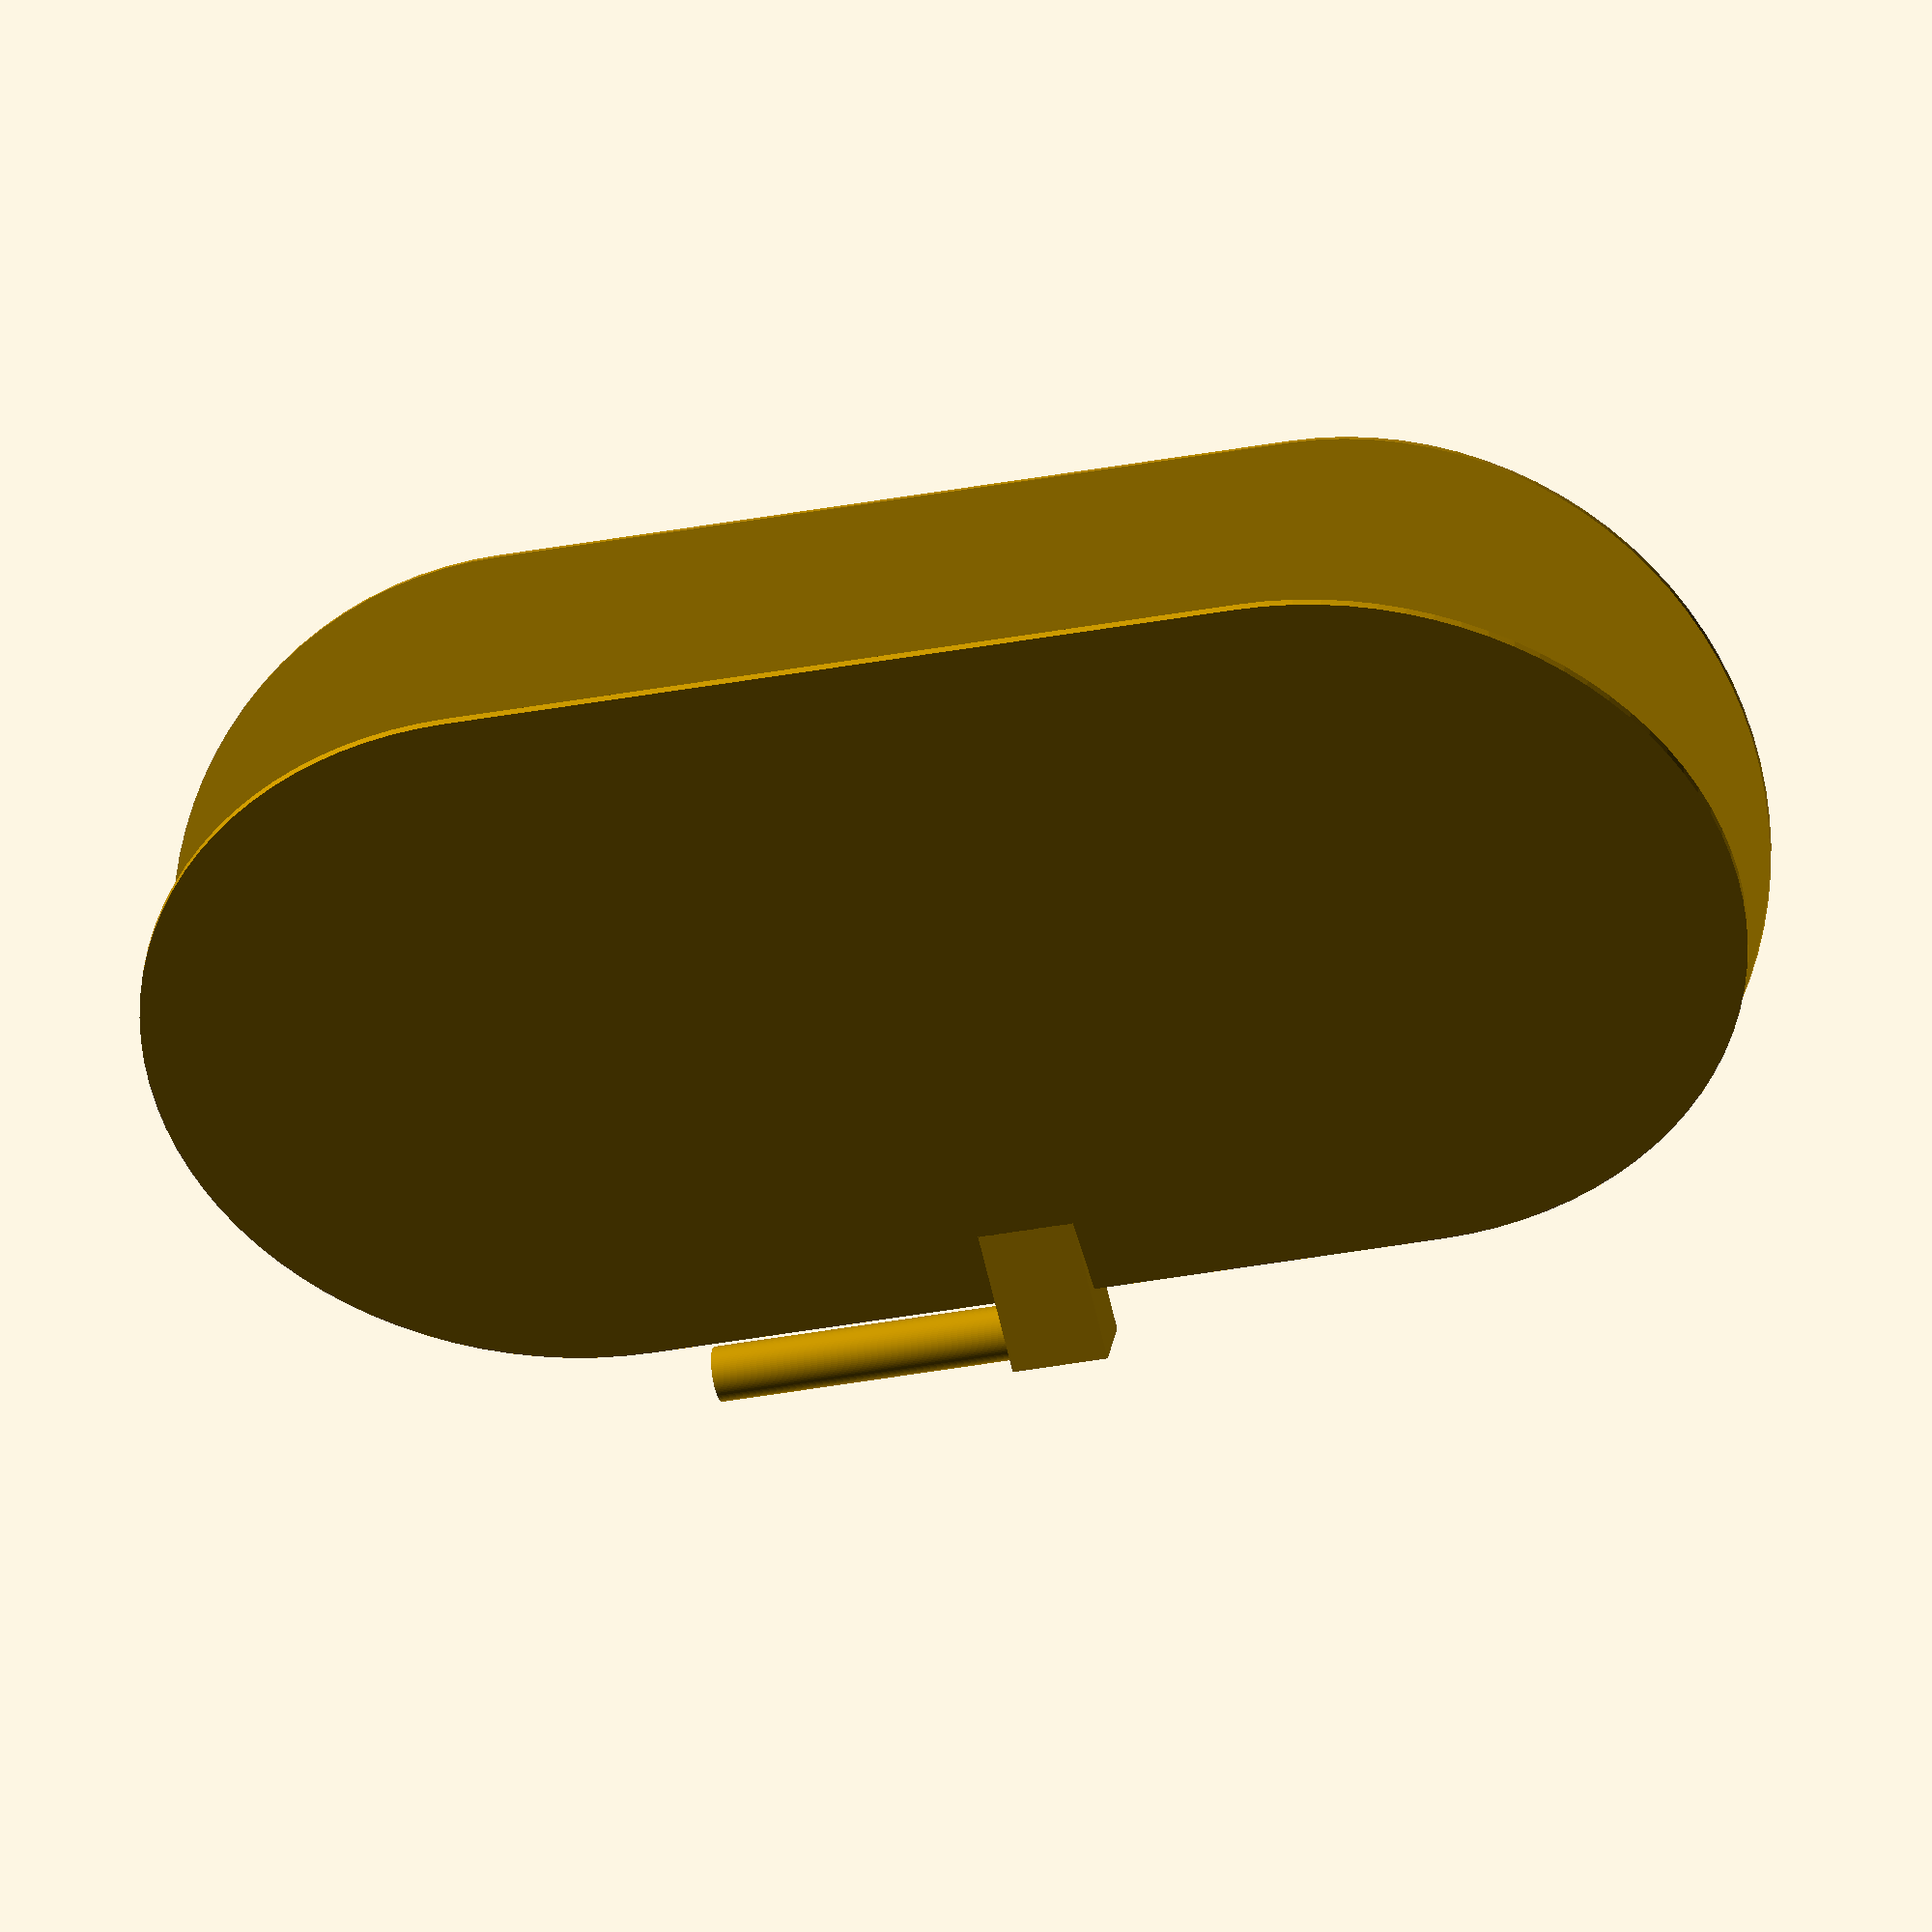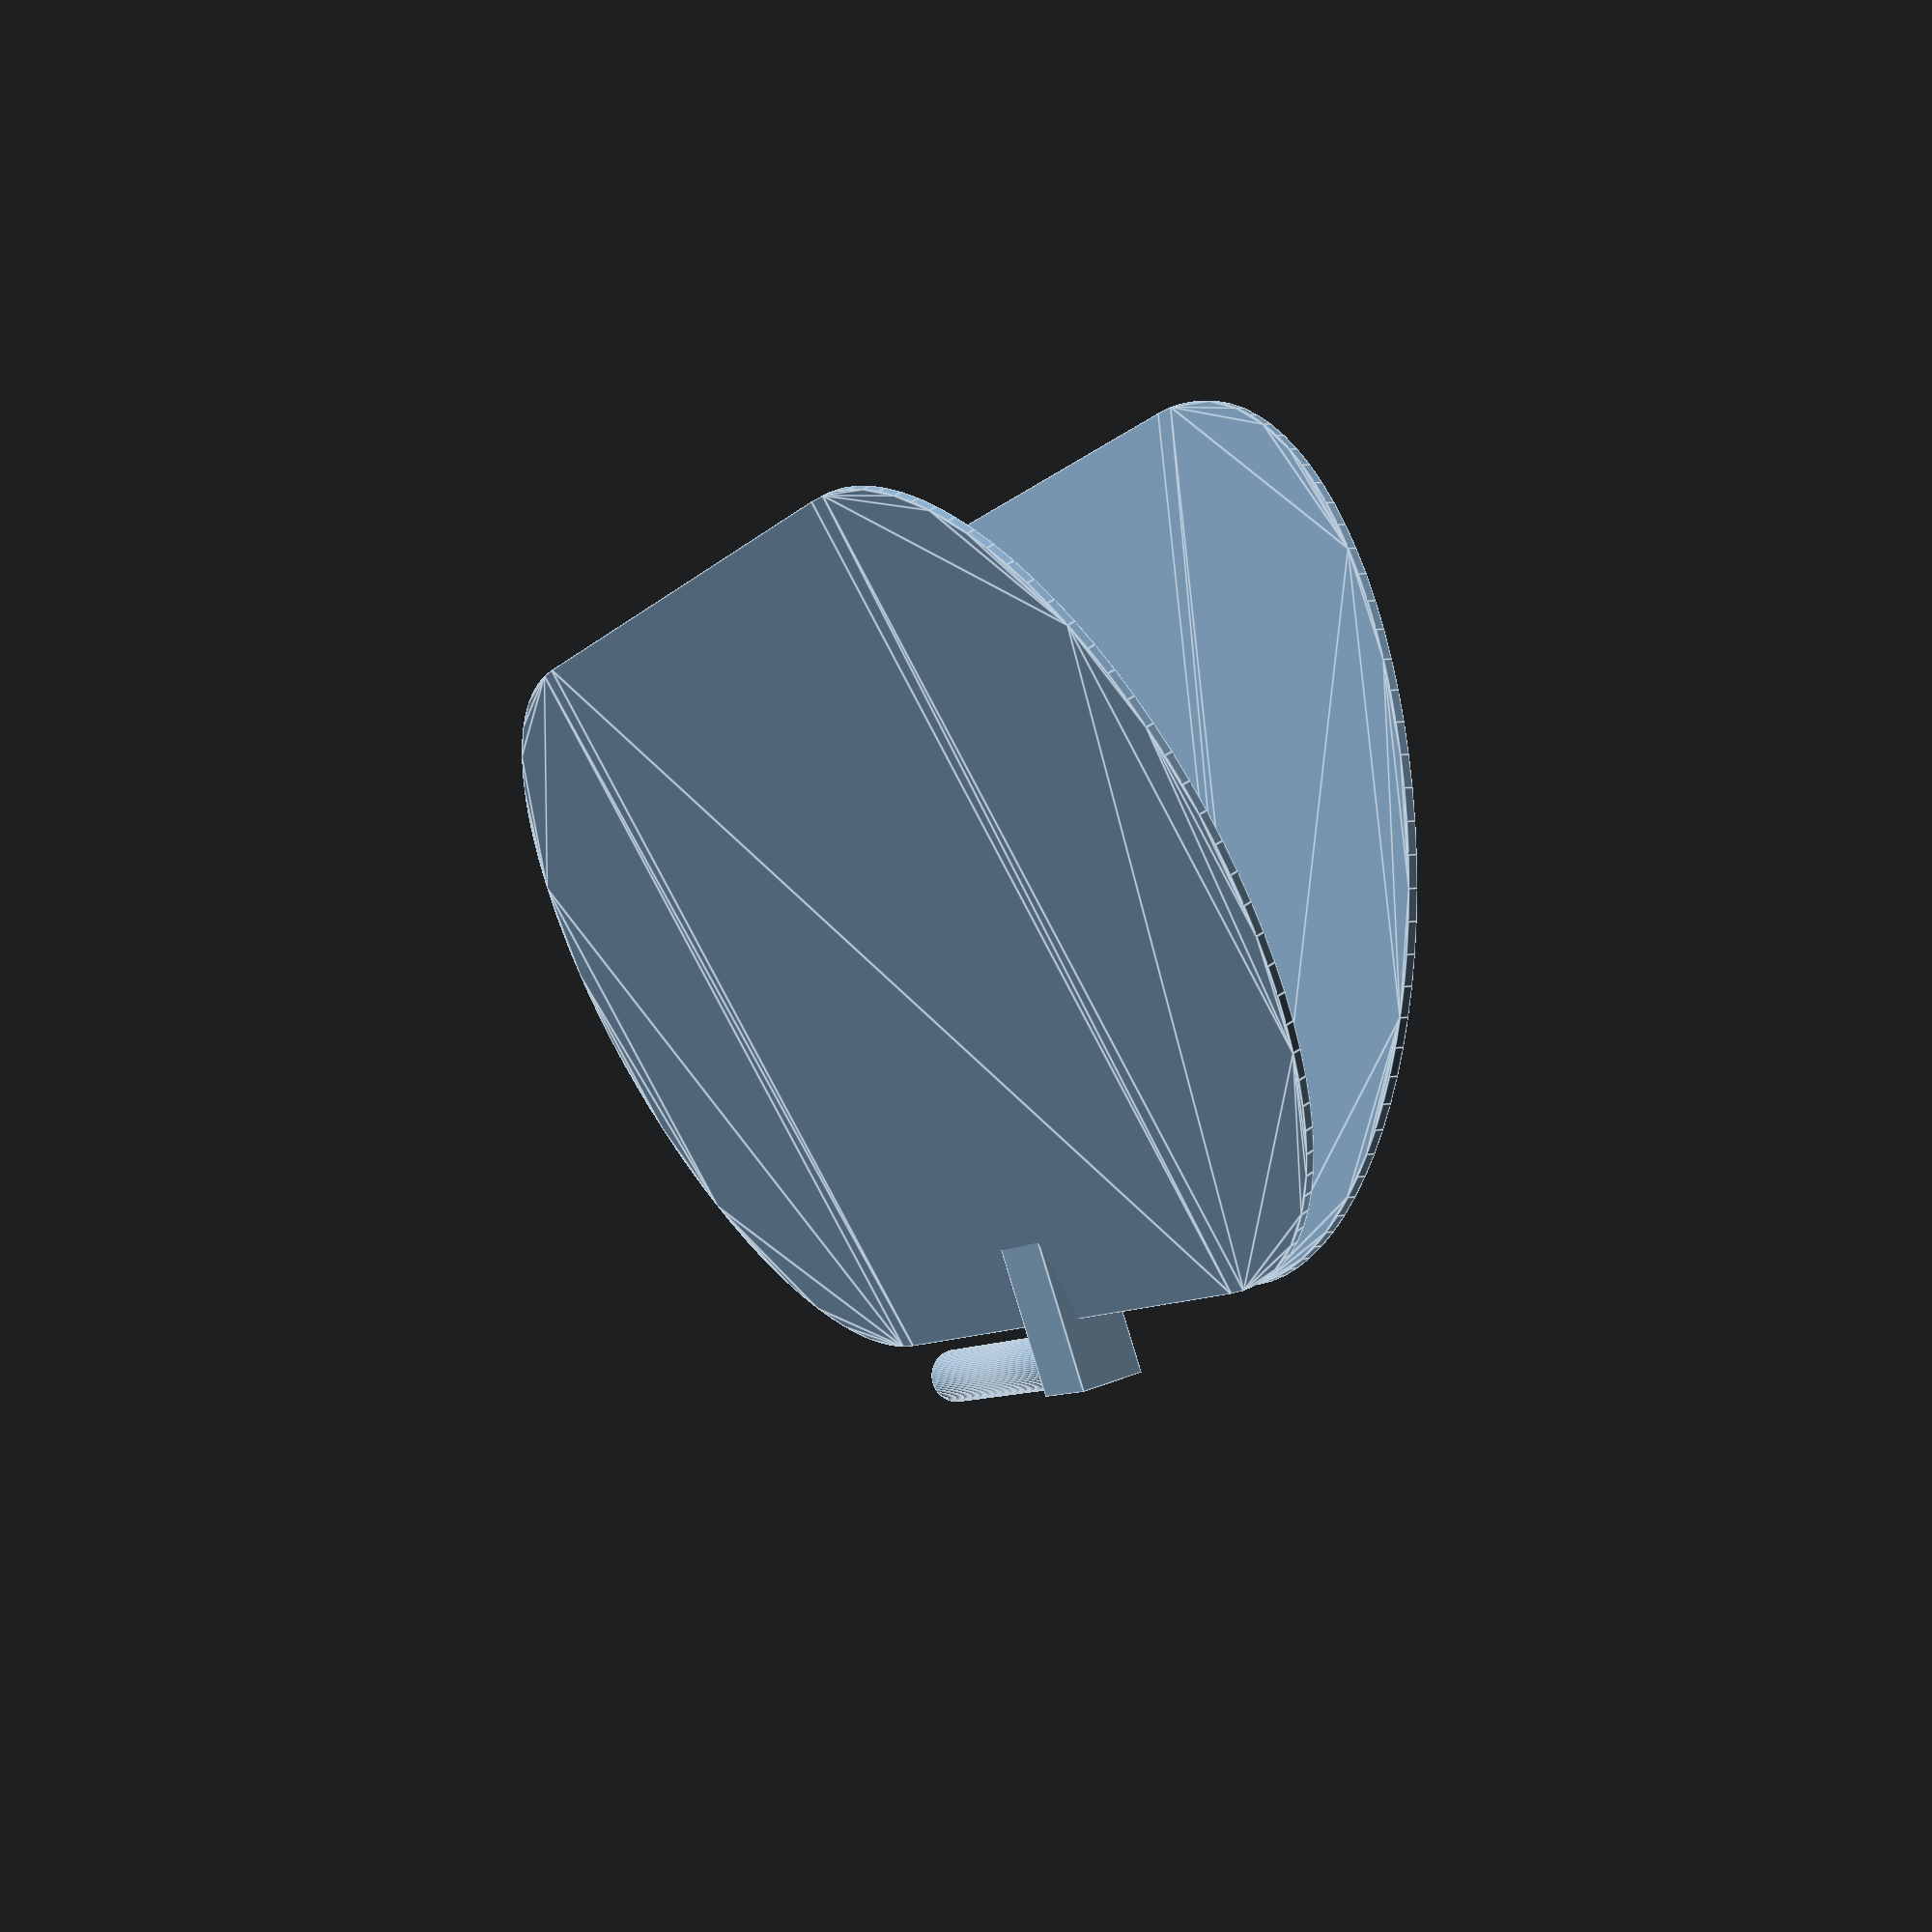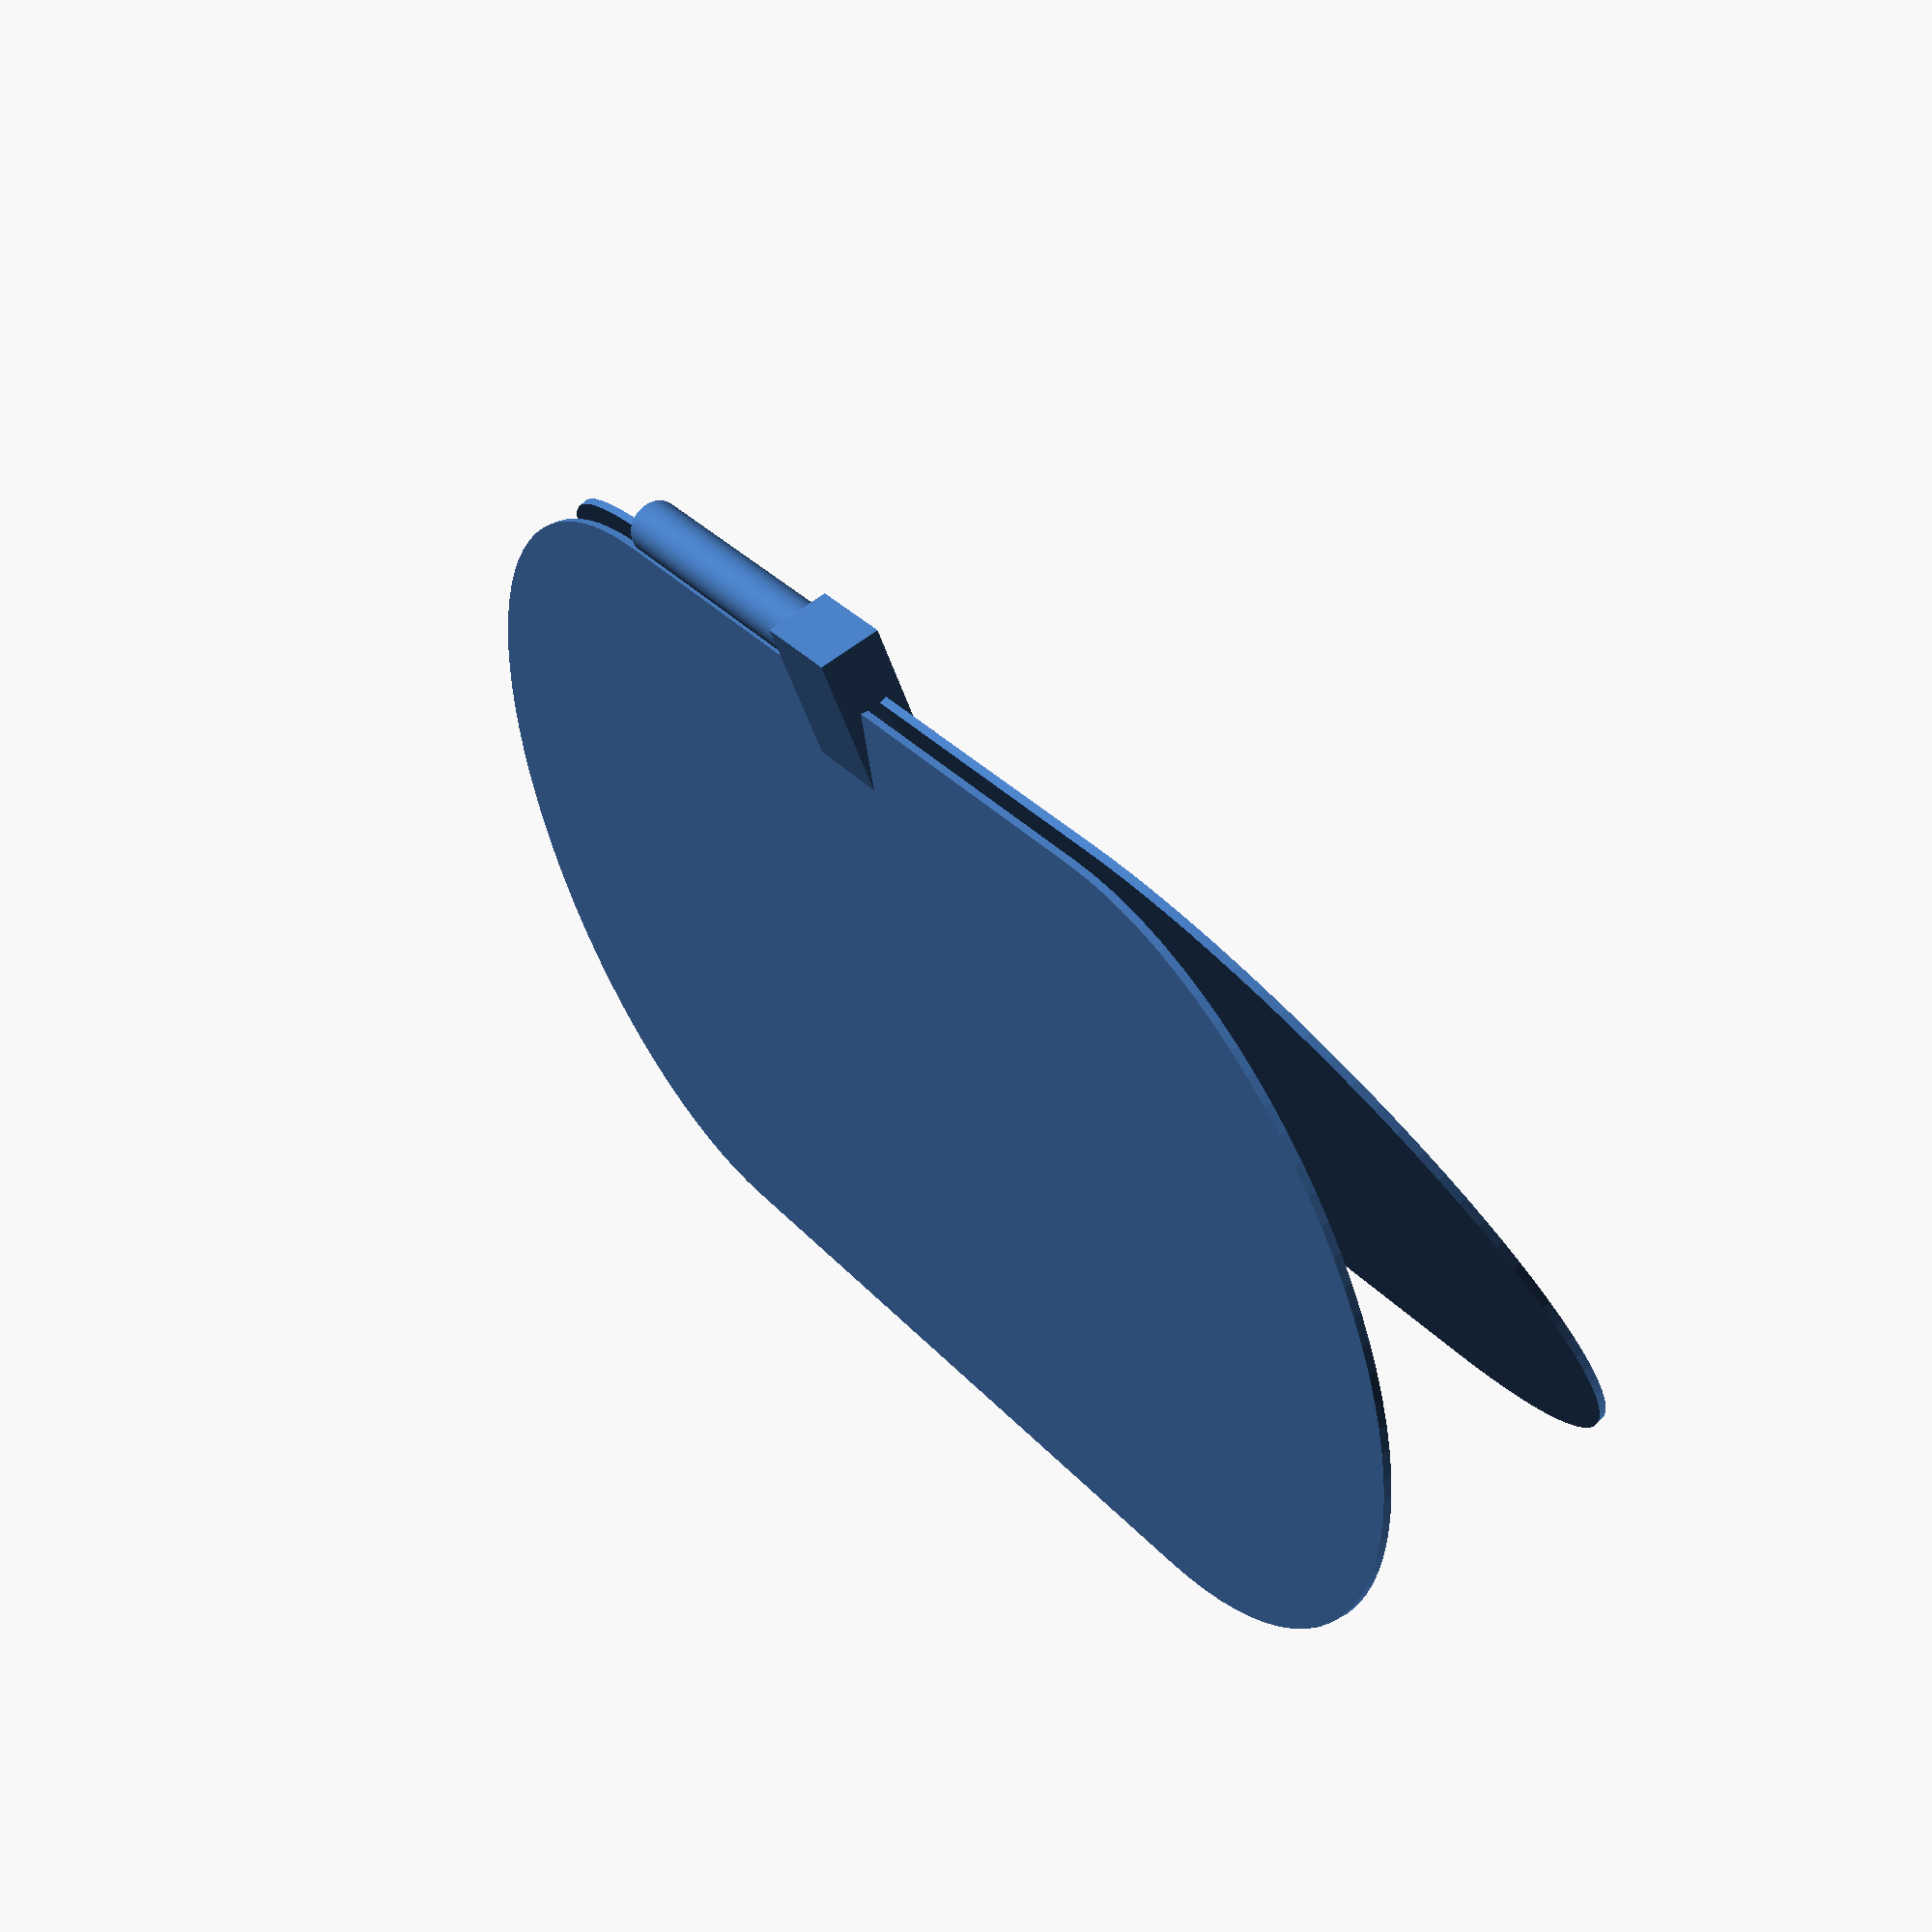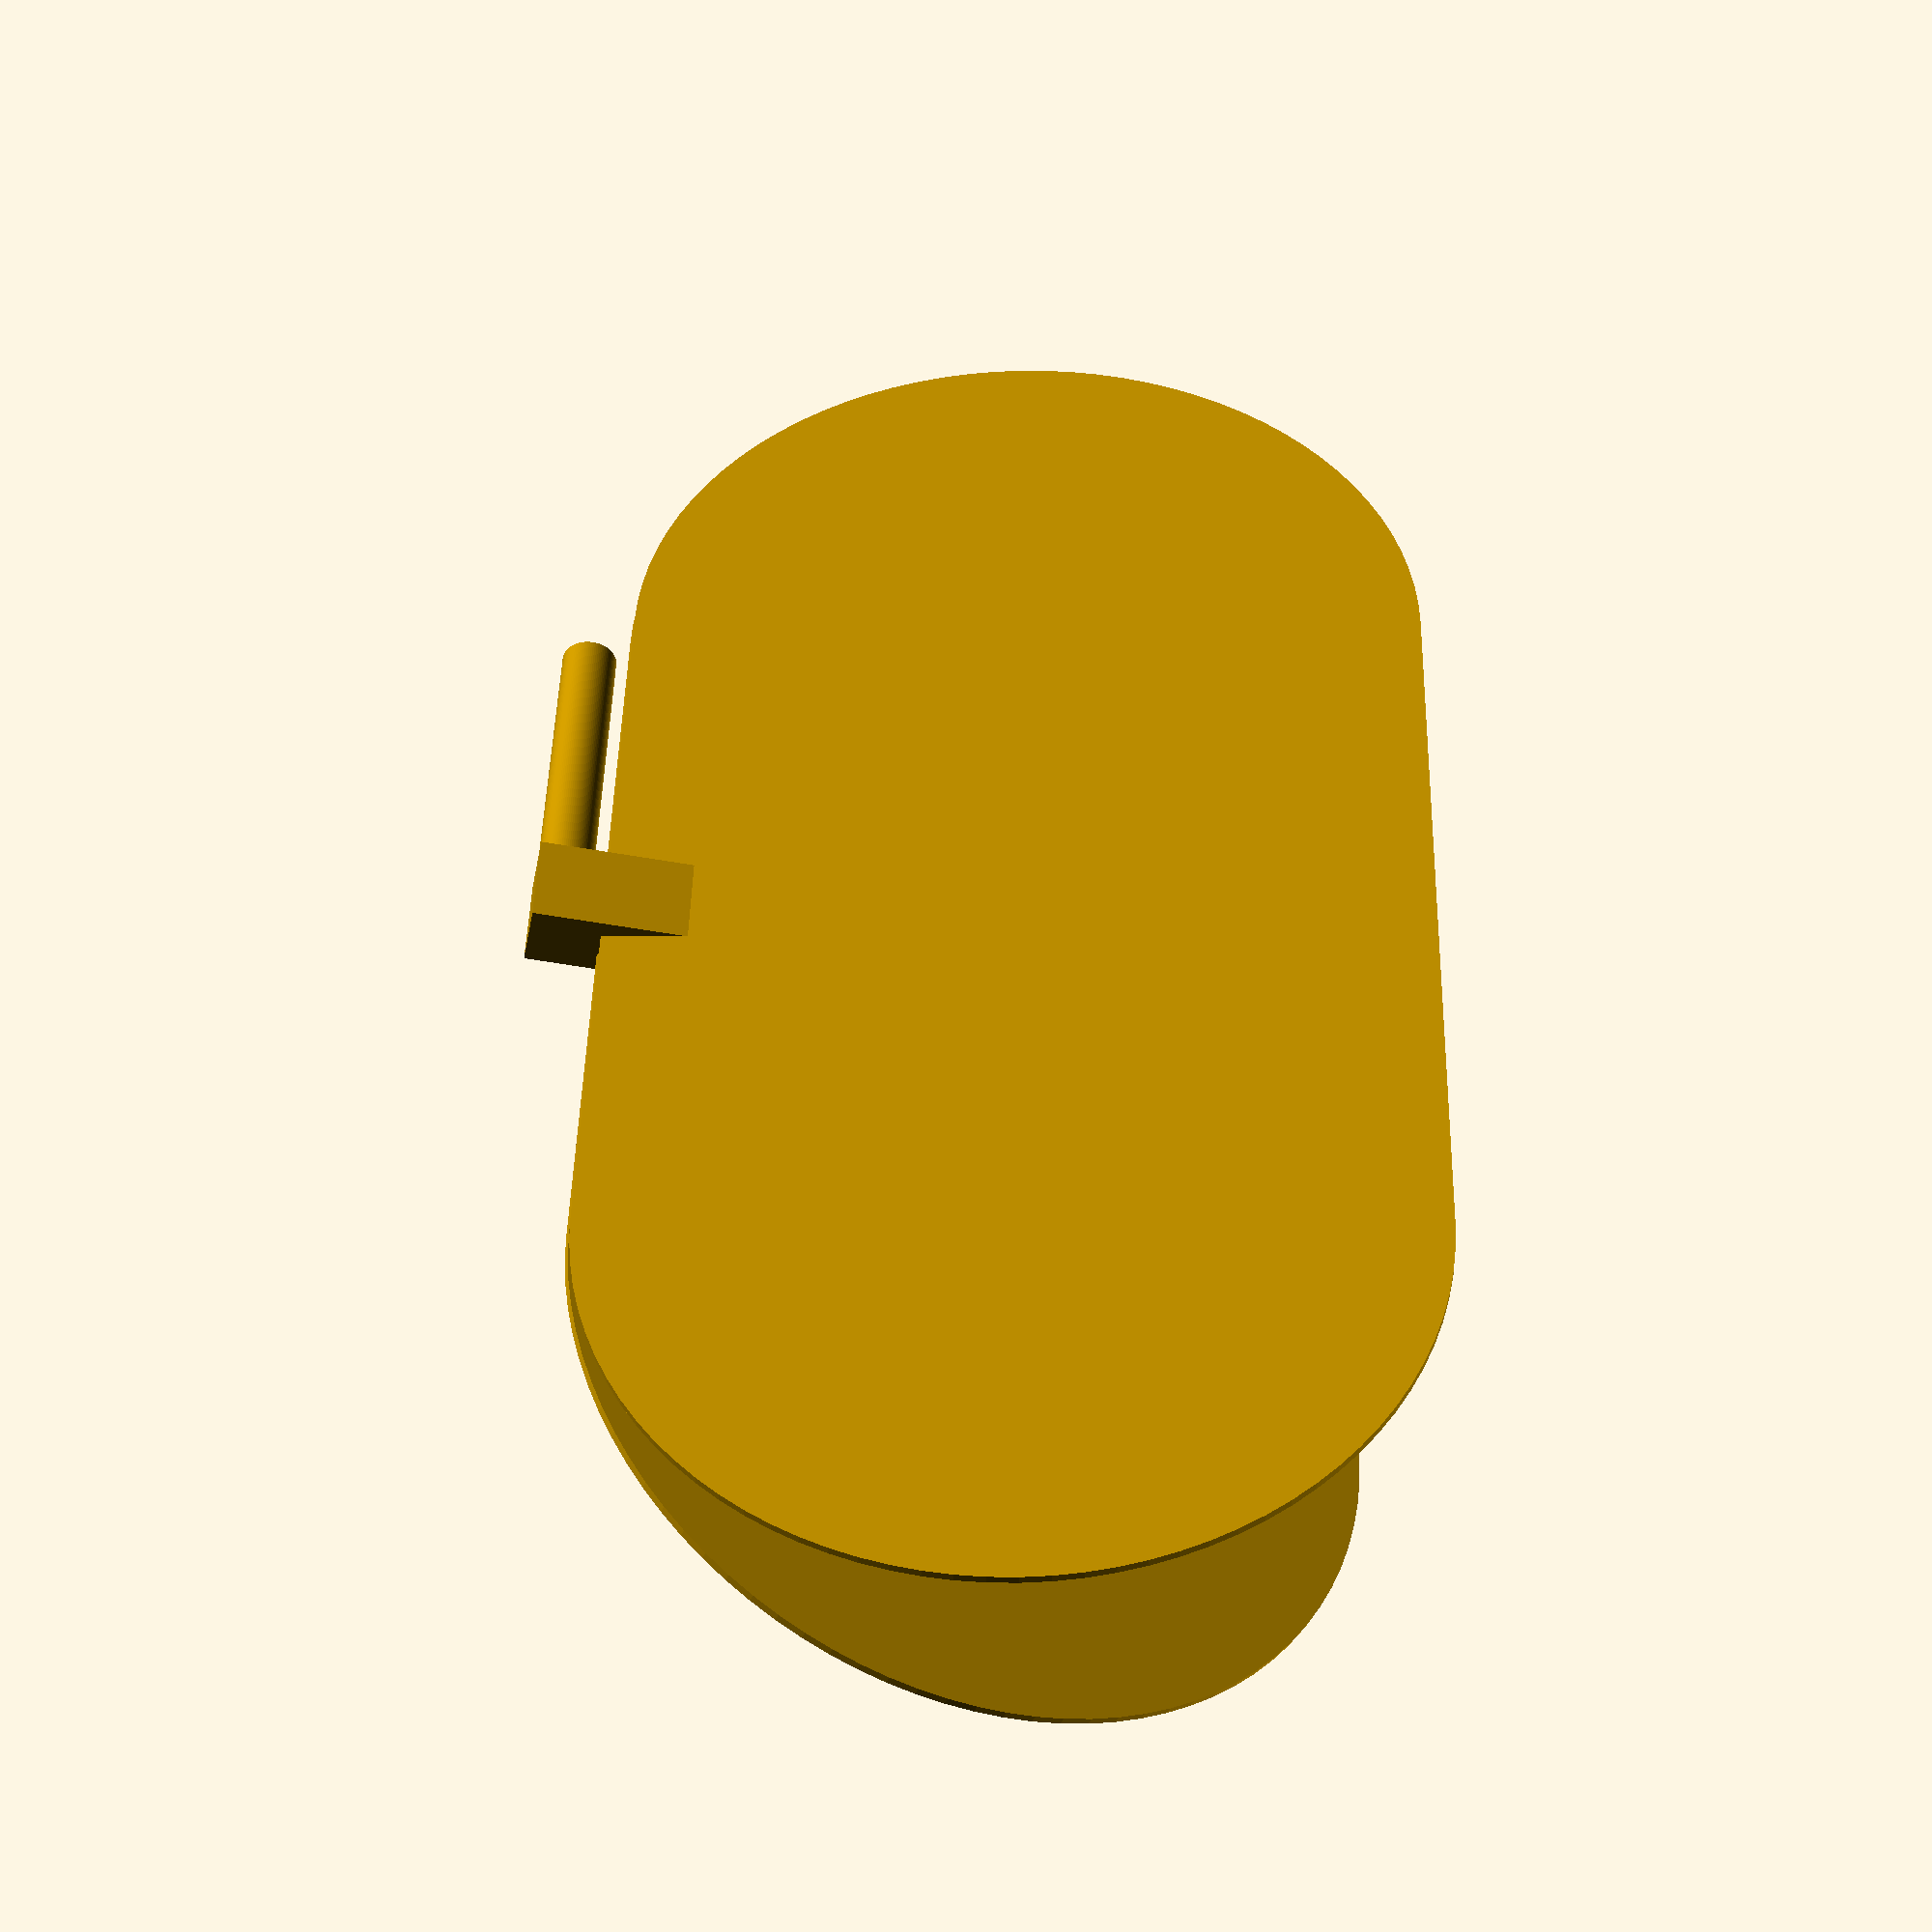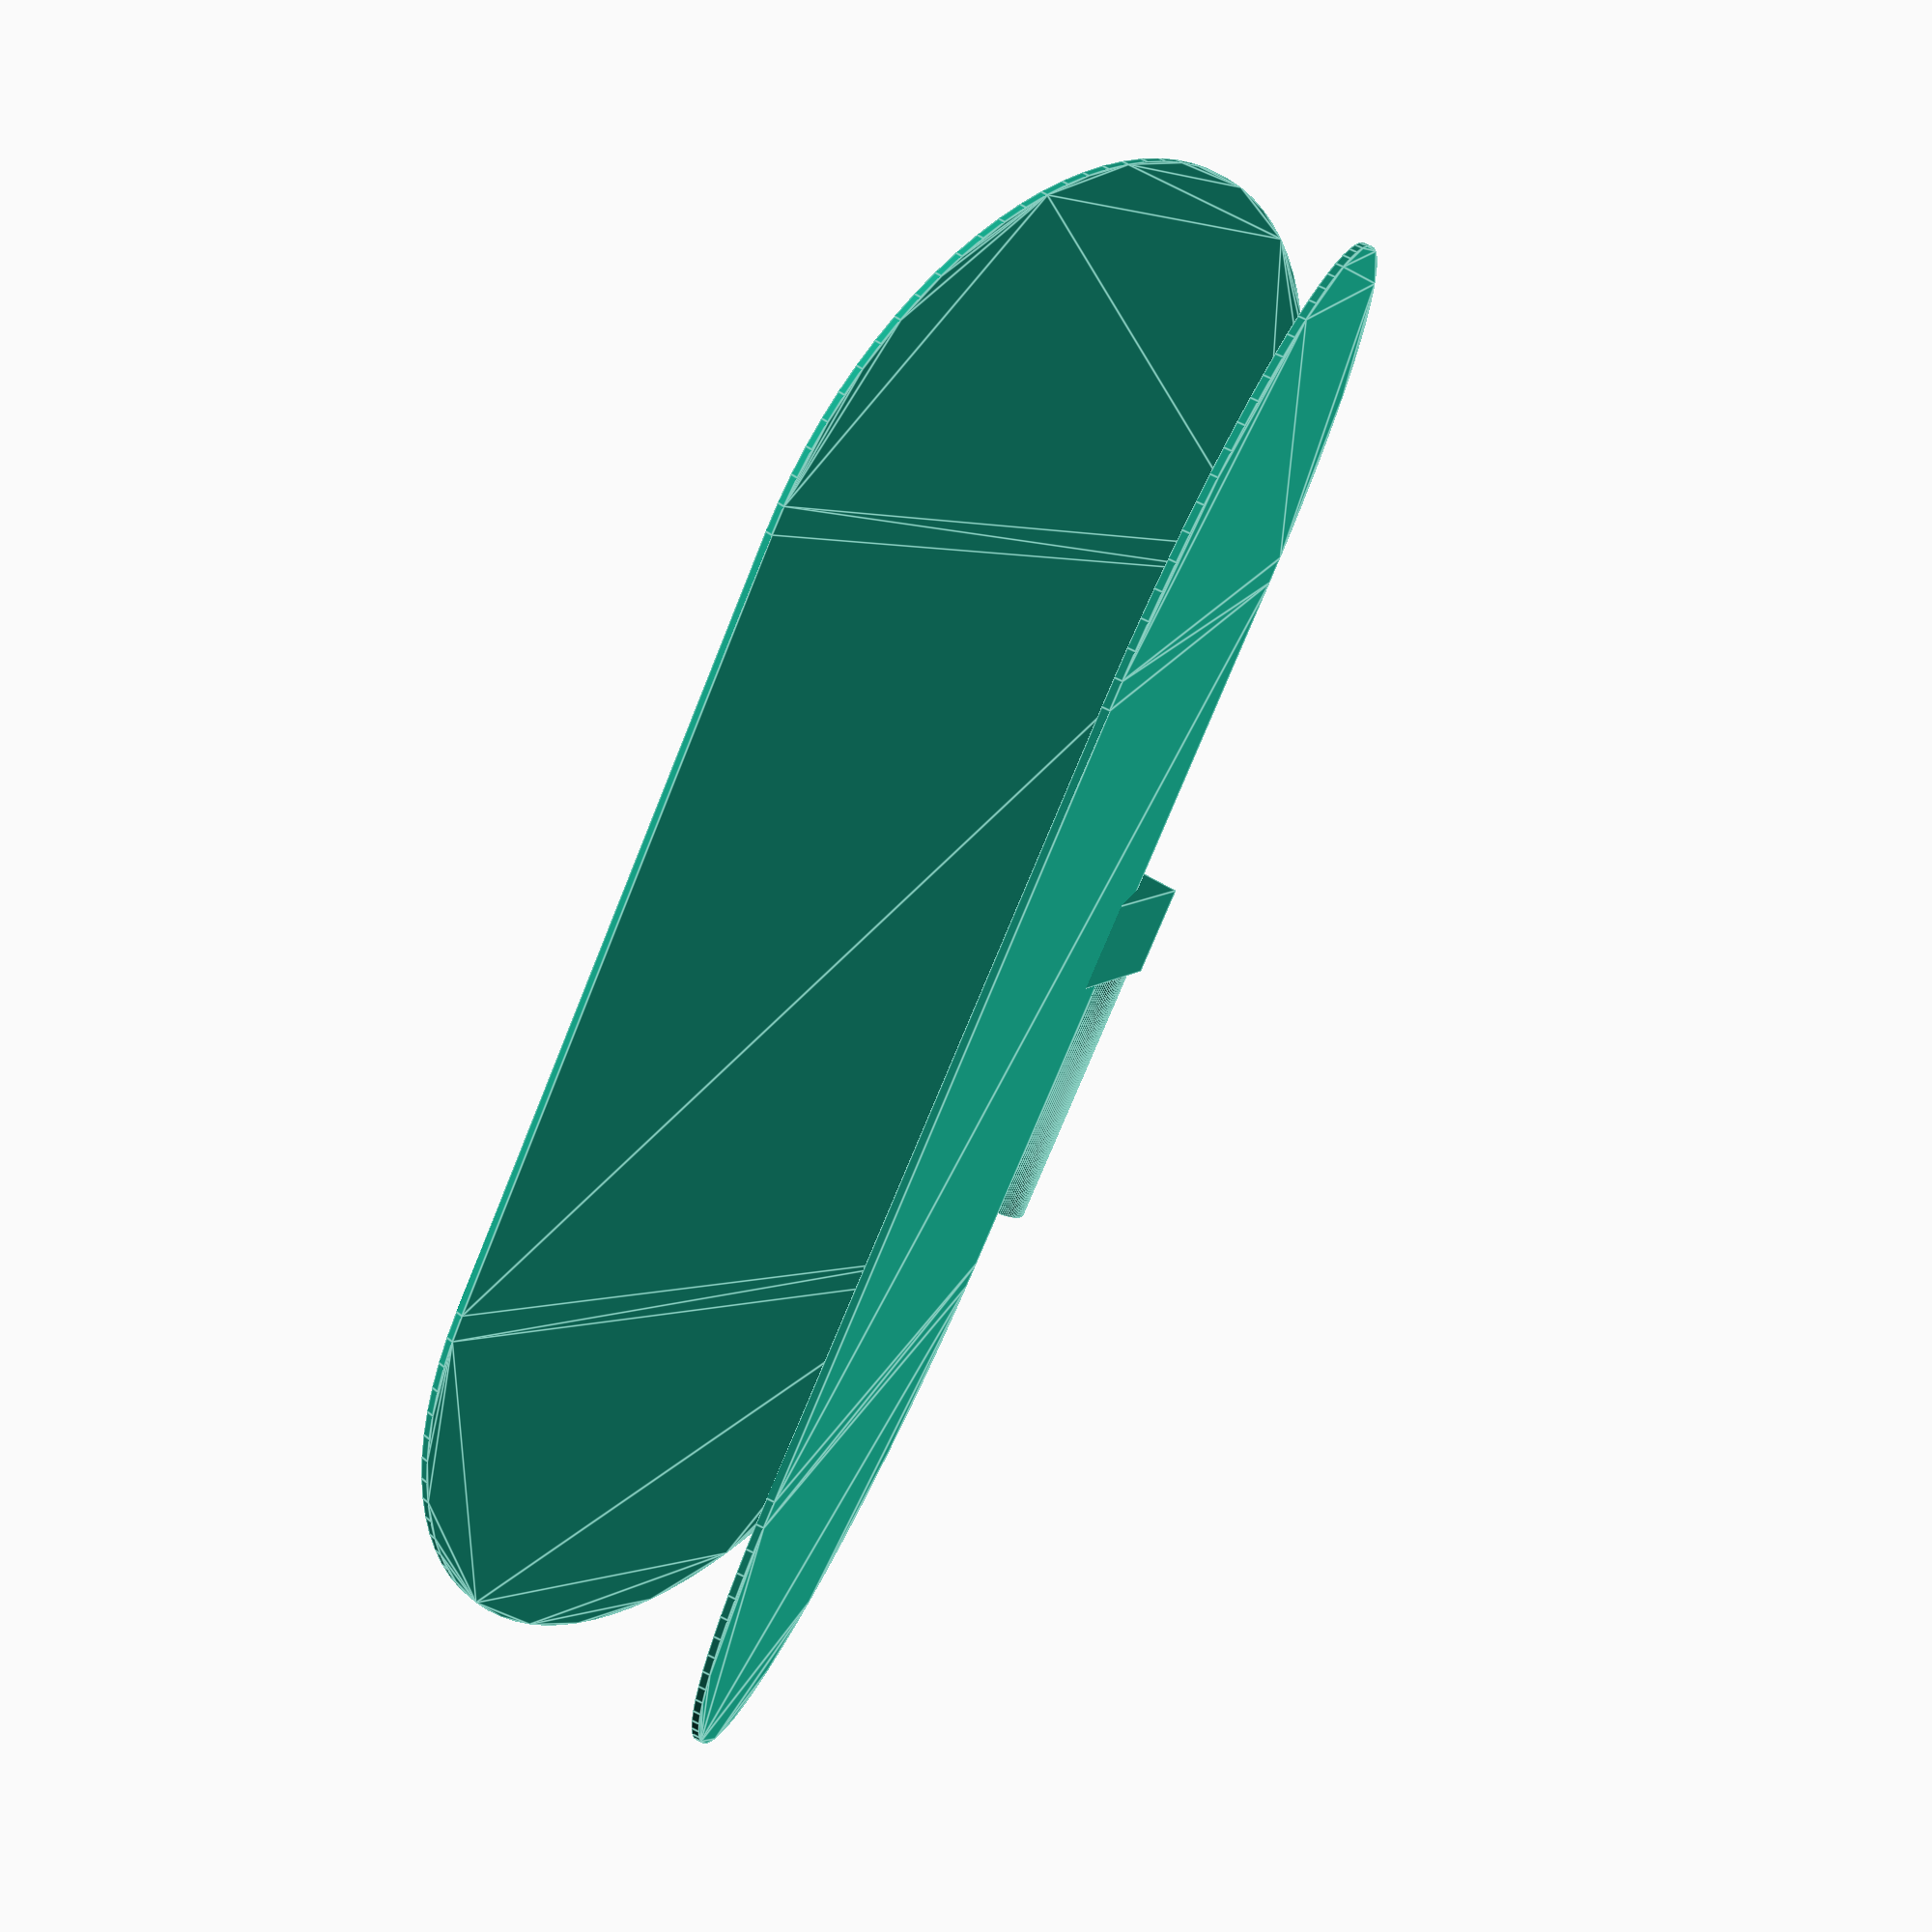
<openscad>
pinDia = 7;
pinLength = 37;
blockHeight = 20;
blockLength = 12;
blockWidth = 8;
tollerance = 0.2;
skidHeight = 50;
skidWidth = 3;
skidLength = 100;
skidAngle = 12;
//skidOffset = 20; =skidAngle!!!

//shorten
t = tollerance;
pd = pinDia;
pl = pinLength;
bh = blockHeight;
bl = blockLength;
bw = blockWidth;
sh = skidHeight;
sw = skidWidth;
sl = skidLength;
sa = skidAngle;
so = skidAngle;

$fn = 90;

module skidEnd(){
    circle(r=sh,h=sw);
}
//pin
rotate([270,0,0]){
    cylinder(d=pinDia-t , h=pinLength);
}
//block
translate([-bw/2,pl,-bh+pd/2]){
    cube([bw,bl,bh]);
}
//skid
translate([-bw/2,pl,-bh+pd/2]){
    translate([bw/2,bl/2,-sh+10]){
        rotate([0,90+sa,0]){
            translate([0,0,-so]){
                hull(){
                    translate([0,sl/2,0]){
                        skidEnd();
                    }
                    translate([0,-sl/2,0]){
                        skidEnd();
                    }
                }
            }
        }
        rotate([0,90-sa,0]){
            translate([0,0,so]){
                hull(){
                    translate([0,sl/2,so]){
                        skidEnd();
                    }
                    translate([0,-sl/2,so]){
                        skidEnd();
                    }
                }
            }
        }
    }
}
</openscad>
<views>
elev=64.6 azim=261.5 roll=193.1 proj=o view=solid
elev=91.2 azim=202.5 roll=196.9 proj=p view=edges
elev=229.8 azim=326.5 roll=162.0 proj=p view=solid
elev=231.1 azim=7.6 roll=101.1 proj=p view=solid
elev=352.4 azim=335.9 roll=204.4 proj=p view=edges
</views>
